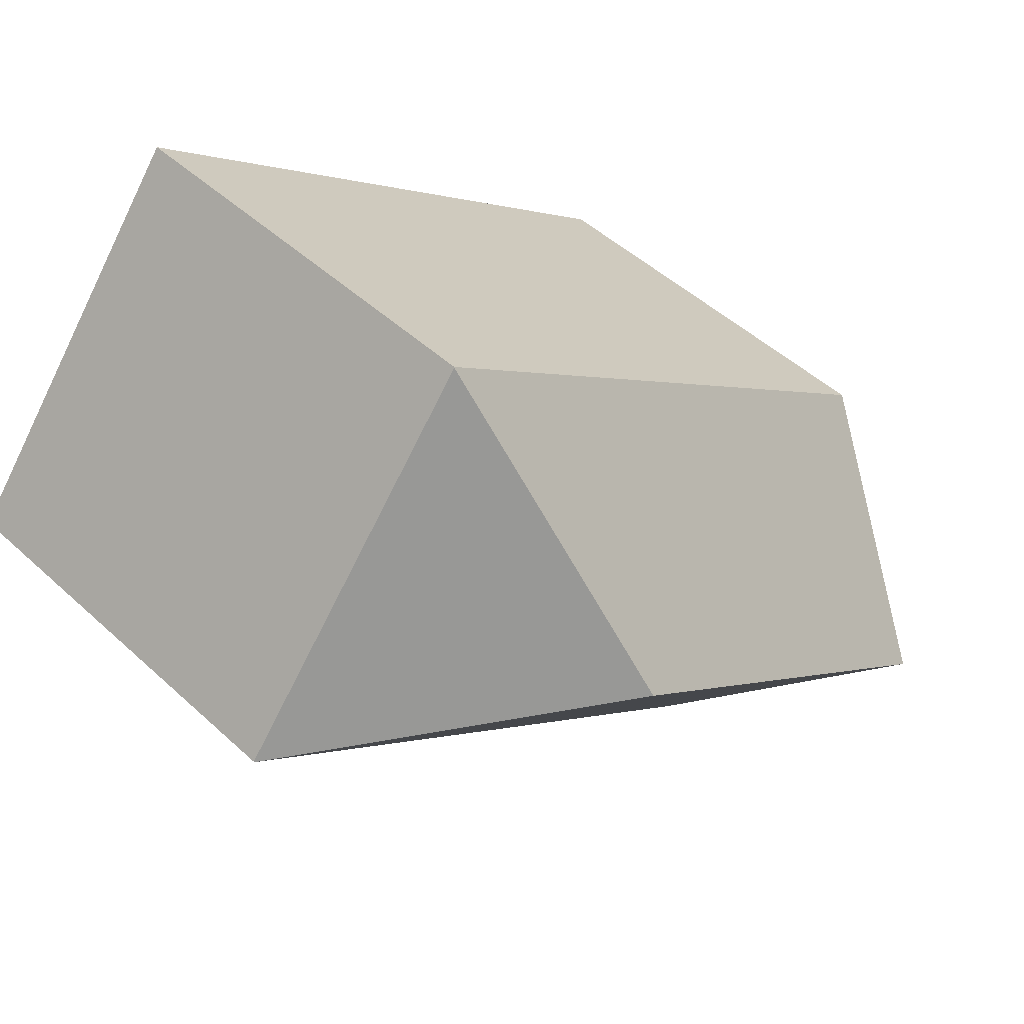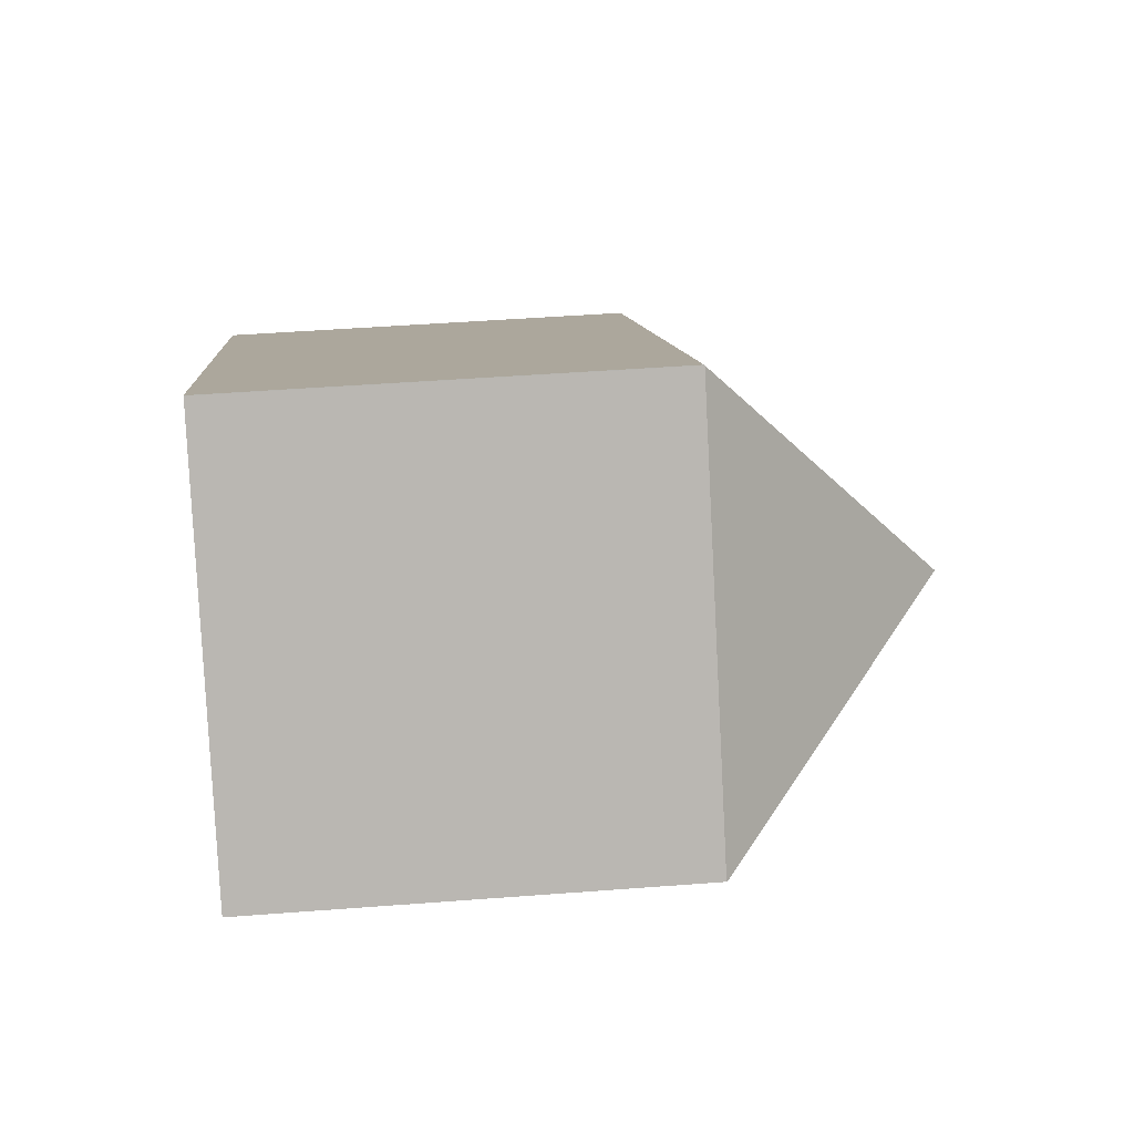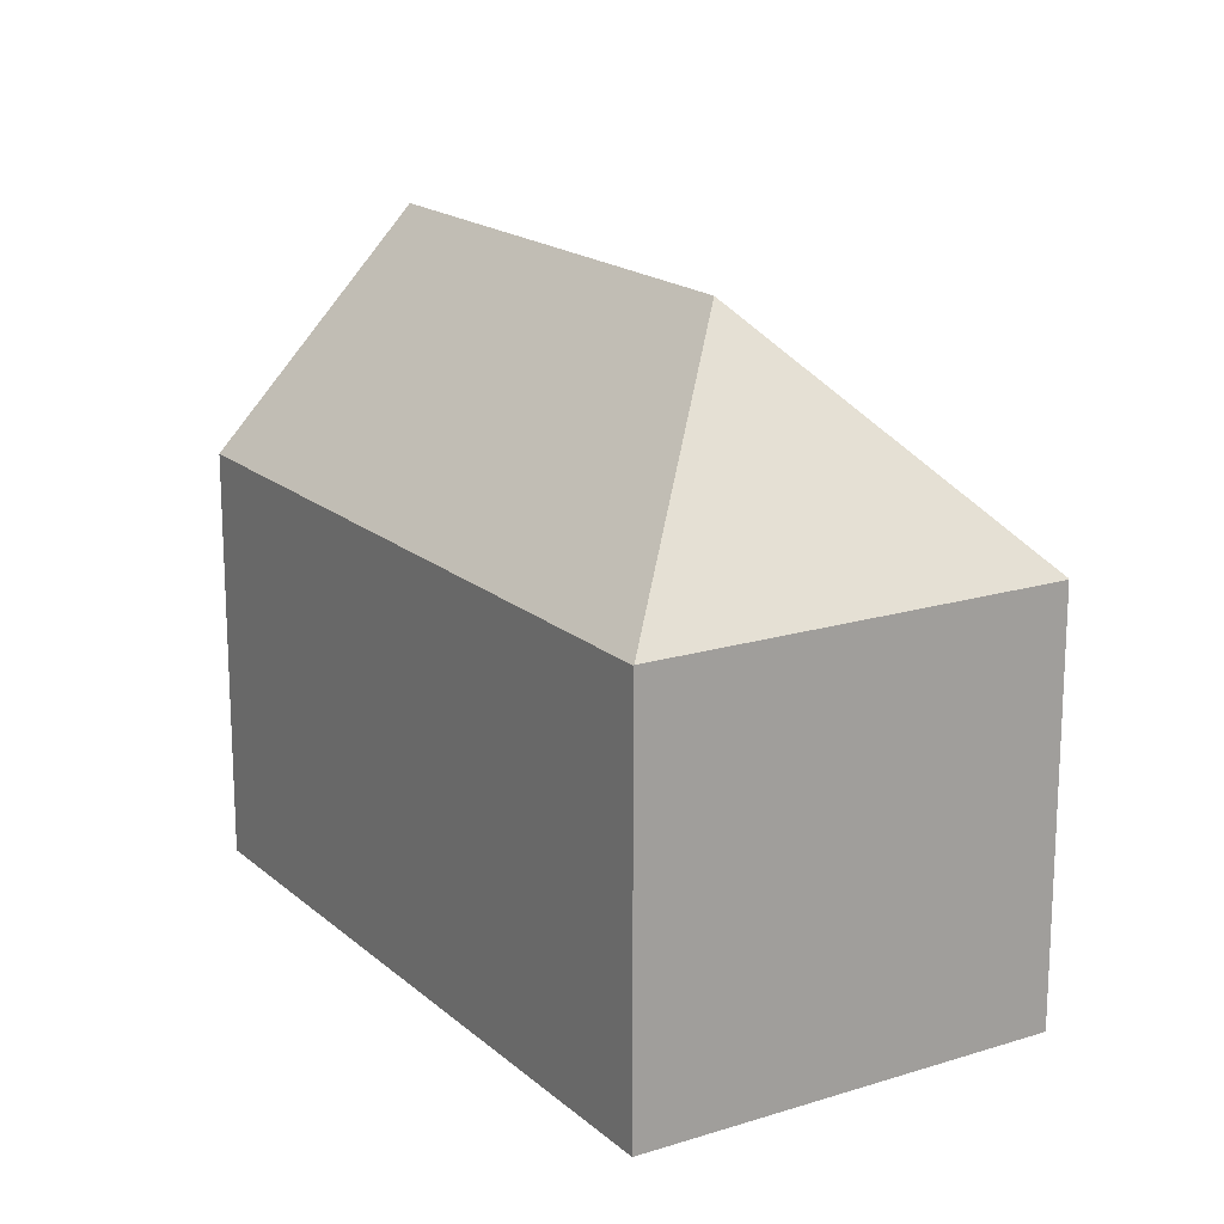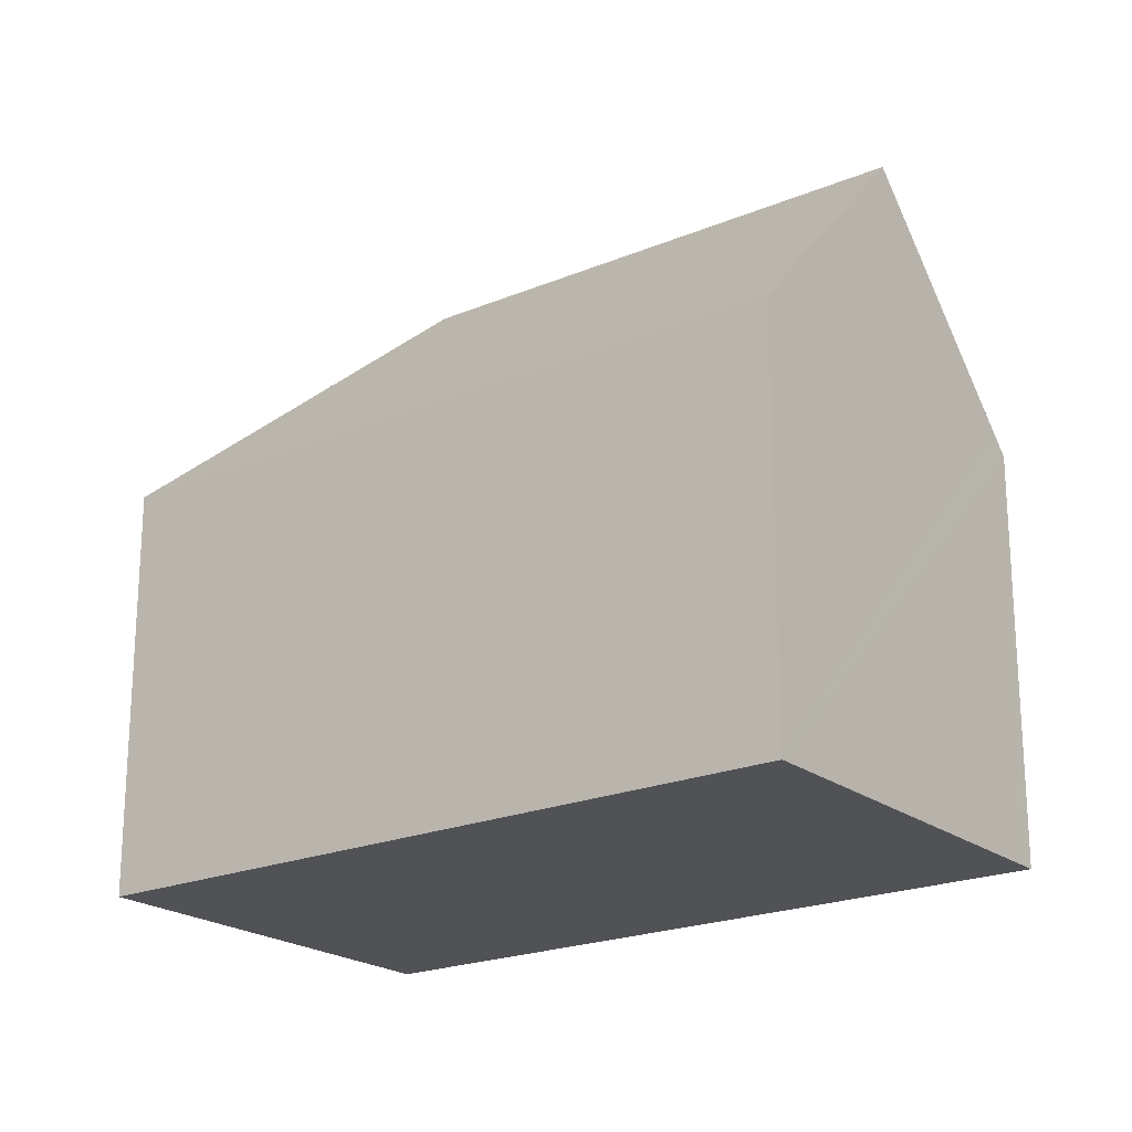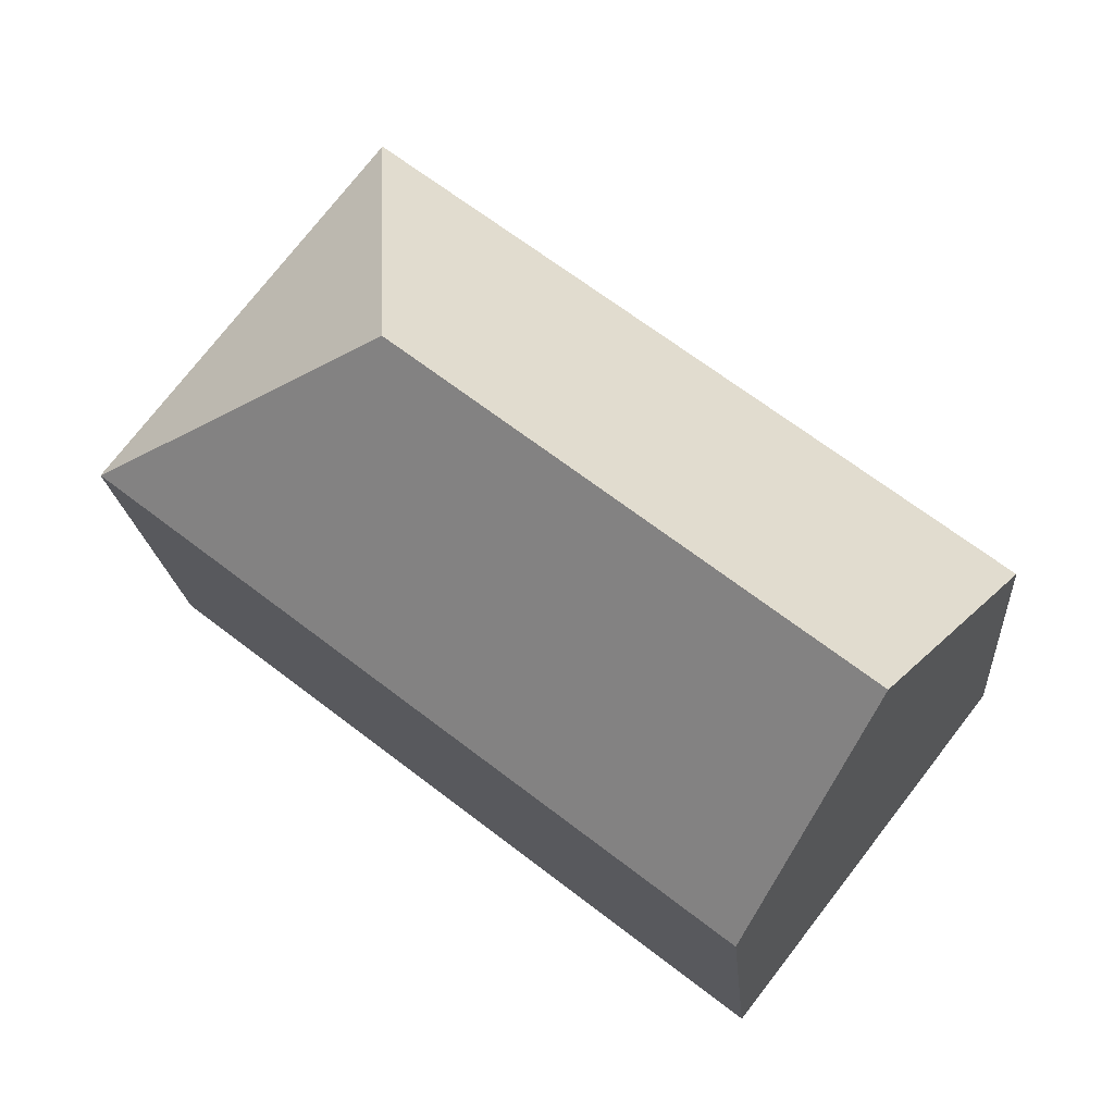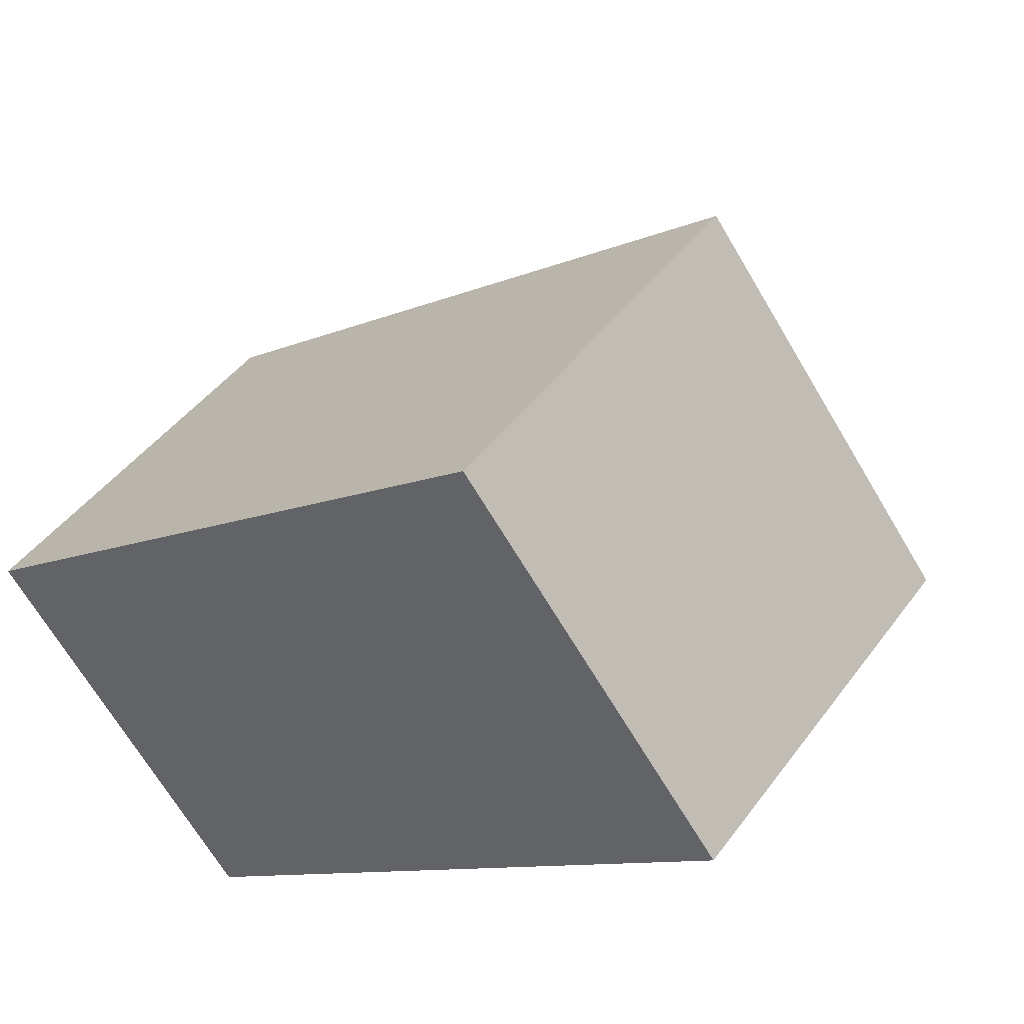
<metadata>
{"format":"obj","ext":"obj","renderer":"f3d","projection":"perspective","resolution":1024,"background":"white","views":[{"elev":48.3,"azim":135.8,"up":"+Z"},{"elev":46.3,"azim":85.0,"up":"+Z"},{"elev":17.9,"azim":20.3,"up":"+Y"},{"elev":-21.3,"azim":178.9,"up":"+Y"},{"elev":-18.5,"azim":-175.5,"up":"+Z"},{"elev":44.4,"azim":33.7,"up":"+Z"}]}
</metadata>
<code>
v  22.18 10.78 3.122
v  15.37 10.81 11.85
v  22.2 10.76 3.134
v  14.39 16.6 4.108
v  19.47 10.78 1.021
v  6.814 10.78 -8.77
v  3.411 16.6 -4.39
v  0.274 11.23 -0.352
v  0 10.77 6.592e-16
v  8.819 10.78 6.807
v  15.36 10.79 11.86
v  0 0 0
v  8.819 -4.168e-16 6.807
v  15.36 -7.261e-16 11.86
v  15.37 -7.254e-16 11.85
v  22.2 -1.919e-16 3.134
v  19.47 -6.252e-17 1.021
v  6.814 5.37e-16 -8.77
v  22.18 -1.912e-16 3.122
v  3.411 2.688e-16 -4.39
v  0.274 2.155e-17 -0.352
g defaultobject
f 1 2 3
f 2 1 4
f 5 4 1
f 4 5 6
f 4 6 7
f 8 4 7
f 4 8 9
f 4 9 10
f 4 10 11
f 4 11 2
f 12 10 9
f 10 12 13
f 10 13 11
f 11 13 14
f 11 15 2
f 15 11 14
f 15 3 2
f 3 15 16
f 3 5 1
f 5 3 16
f 5 16 6
f 6 16 17
f 6 17 18
f 17 16 19
f 6 8 7
f 8 6 18
f 8 18 9
f 9 18 20
f 9 20 21
f 9 21 12
f 13 15 14
f 15 13 16
f 16 13 17
f 17 13 12
f 17 12 21
f 17 21 18
f 18 21 20

</code>
